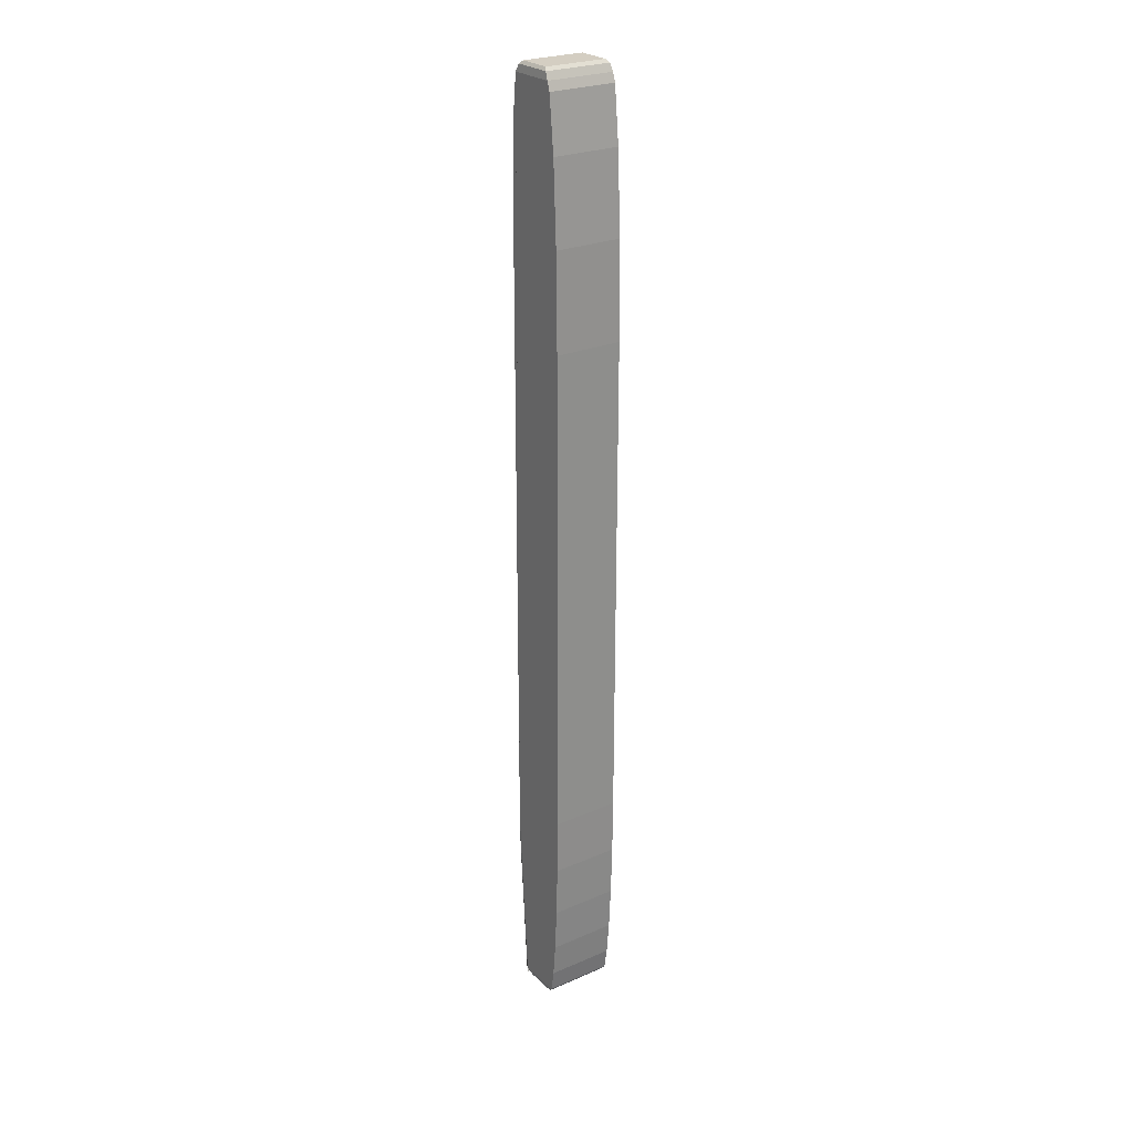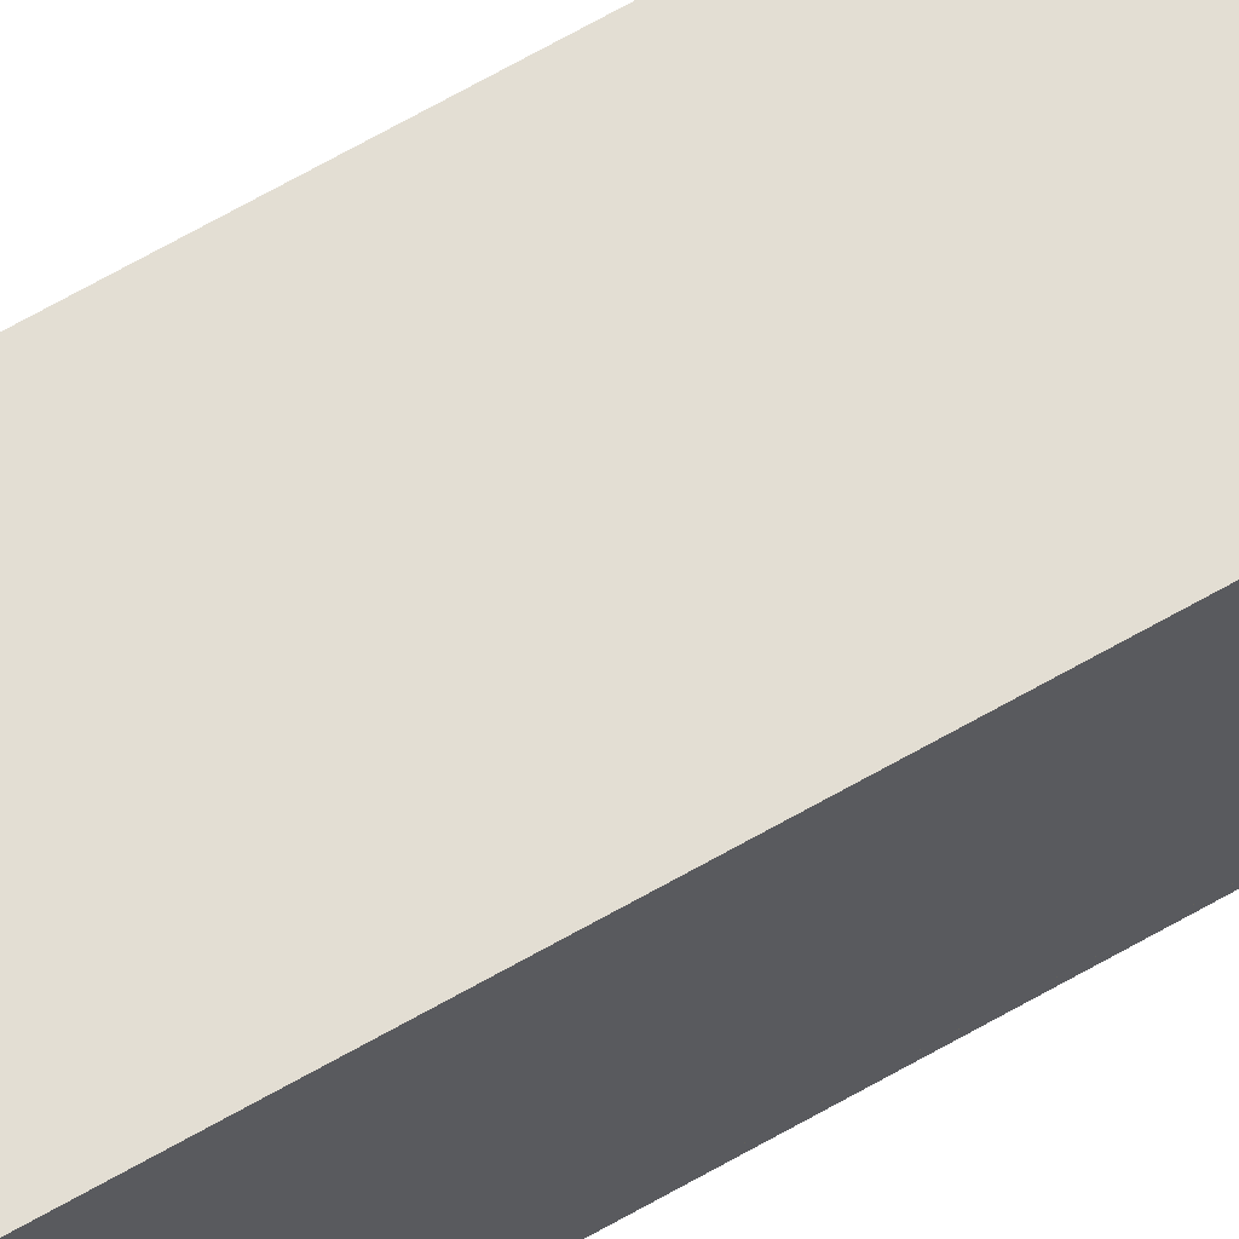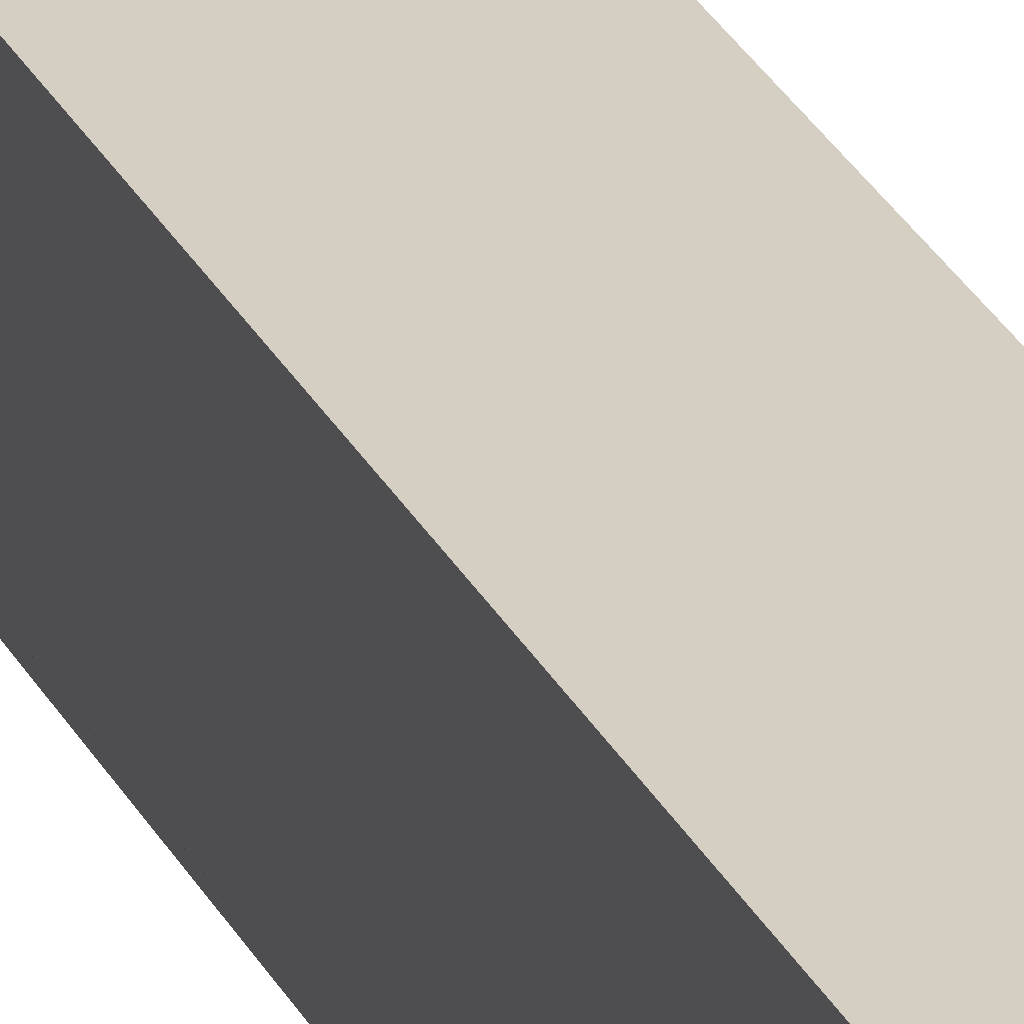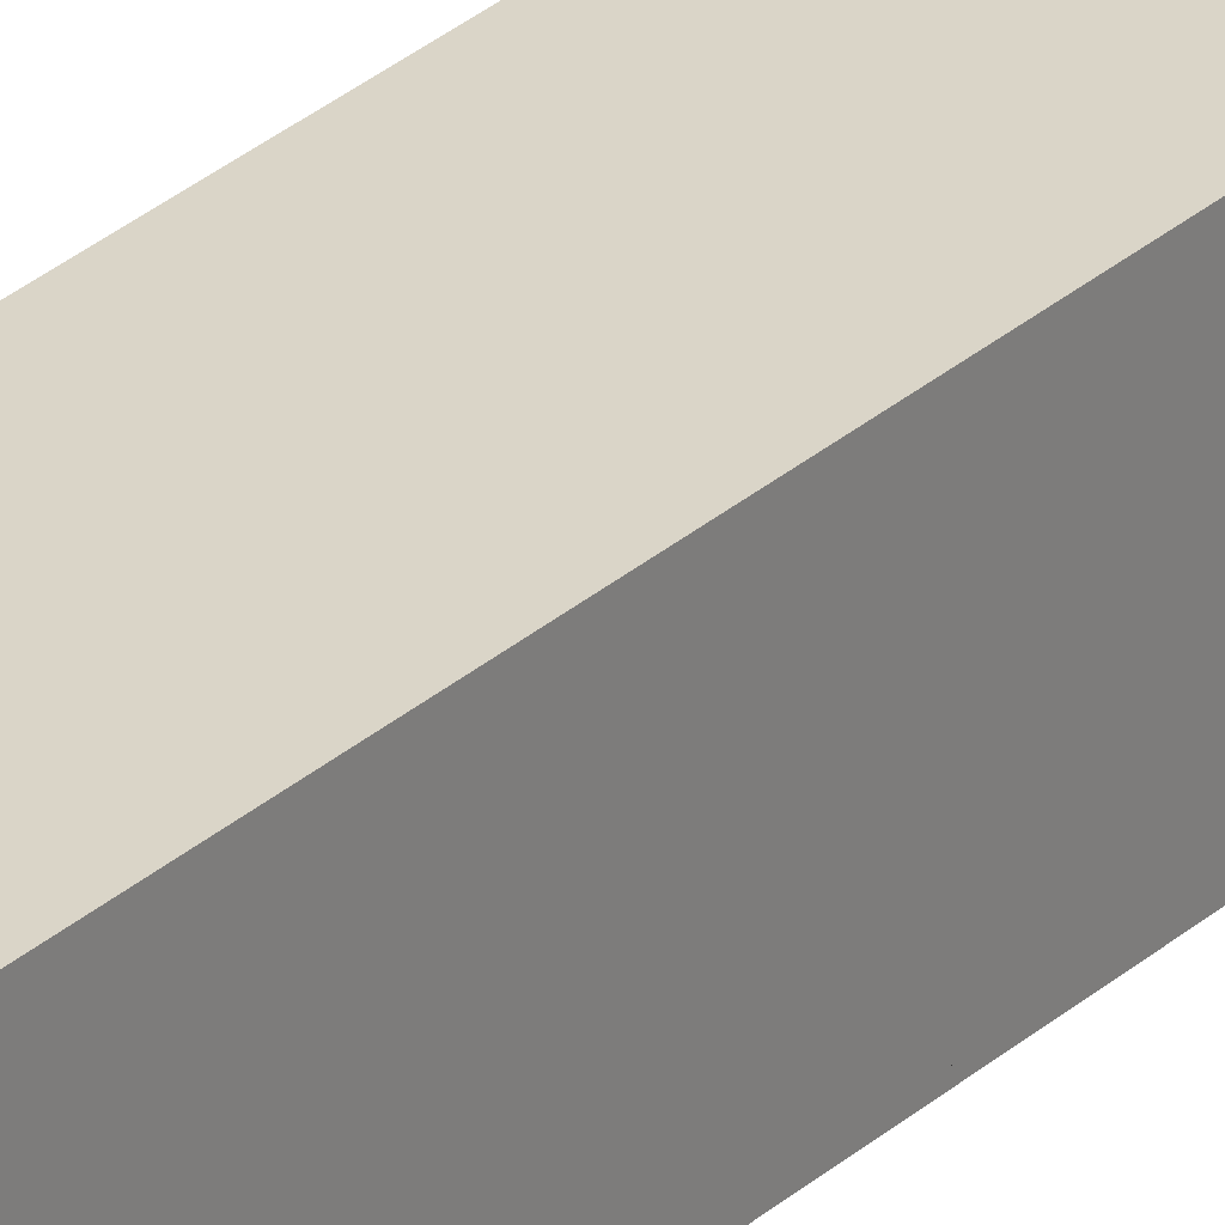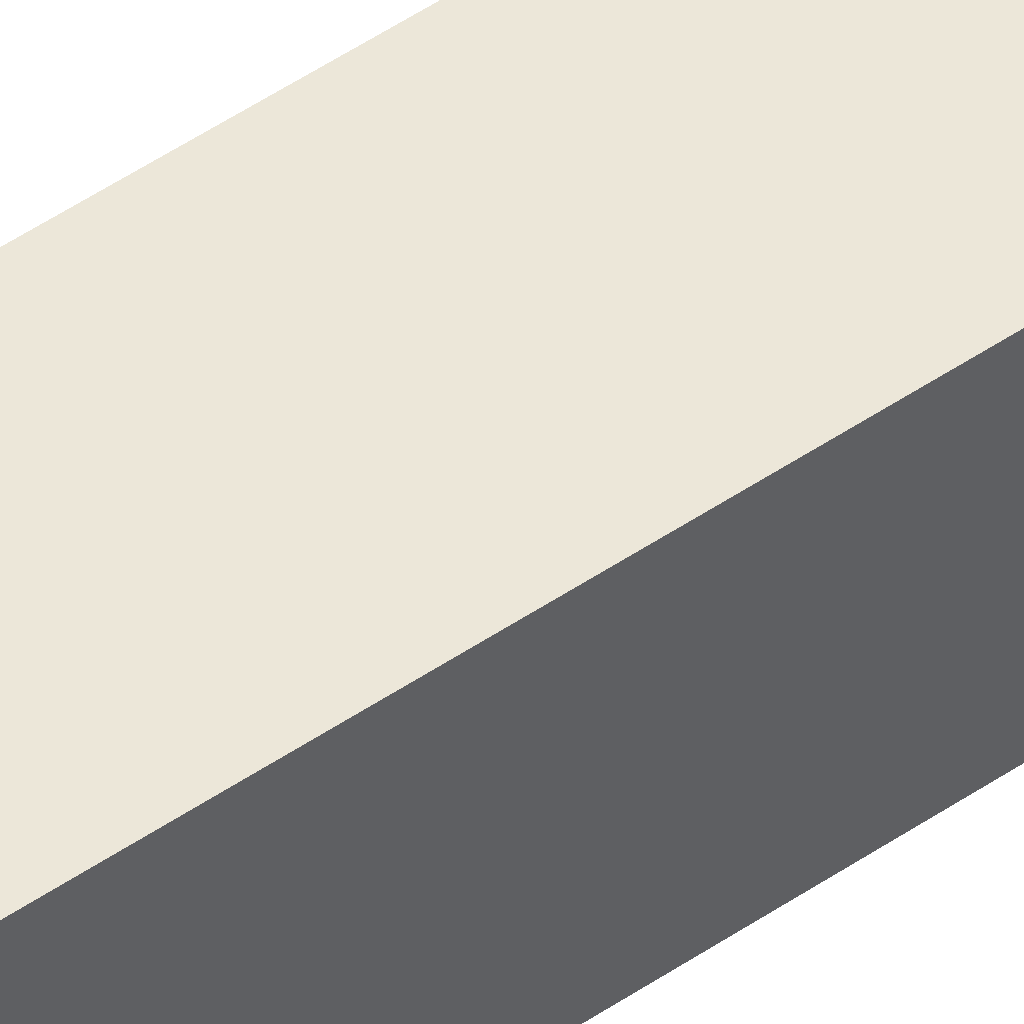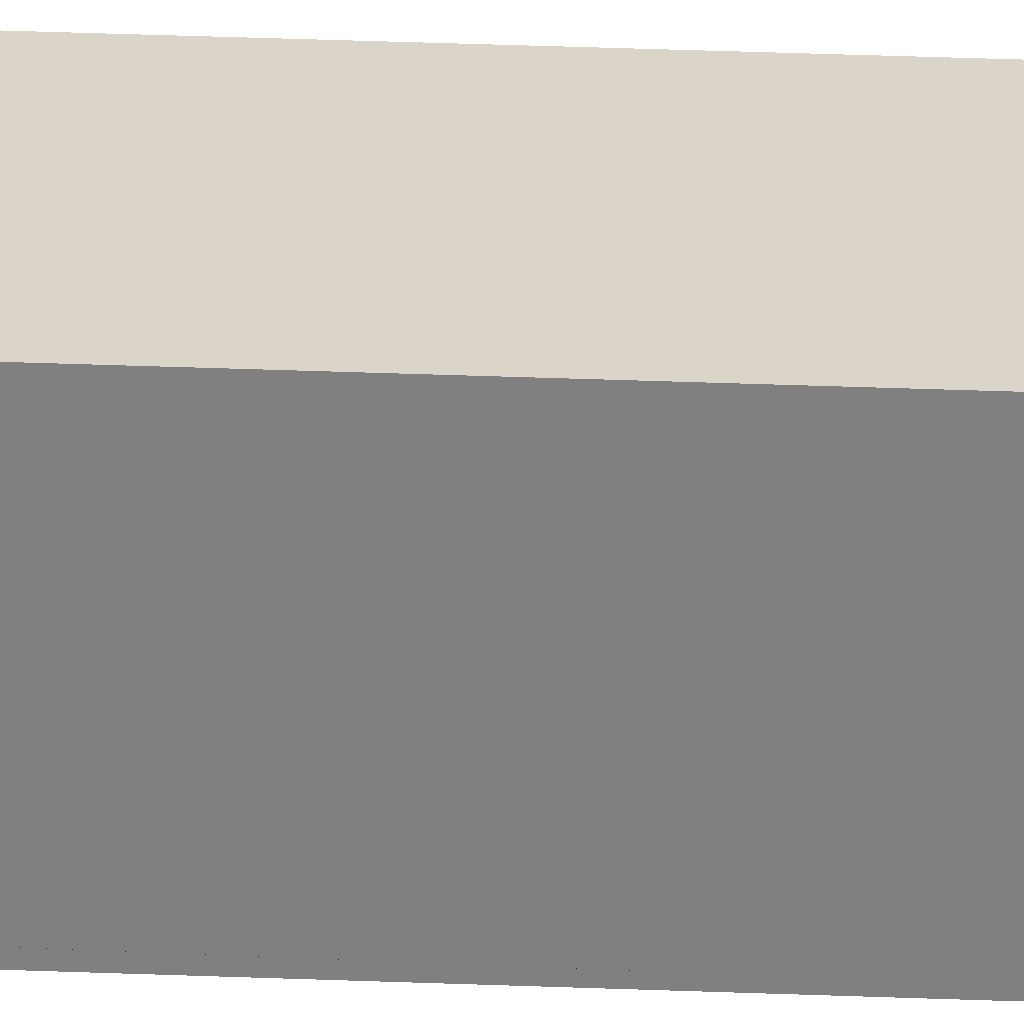
<metadata>
{"format":"obj","ext":"obj","renderer":"f3d","projection":"perspective","resolution":1024,"background":"white","views":[{"elev":25.4,"azim":145.2,"up":"+Z"},{"elev":67.2,"azim":60.1,"up":"+Y"},{"elev":25.6,"azim":159.3,"up":"+Y"},{"elev":29.4,"azim":37.7,"up":"+Y"},{"elev":50.0,"azim":-127.0,"up":"+Y"},{"elev":29.3,"azim":93.4,"up":"+Y"}]}
</metadata>
<code>
o Cube.003
v 2.377 0.5836 -2.288
v 2.38 0.4827 -4.123
v 2.379 0.5153 -3.93
v 2.379 0.5433 -3.627
v 2.379 0.5649 -3.235
v 2.378 0.5787 -2.778
v 1.777 0.5836 -2.288
v 1.778 0.5787 -2.779
v 1.779 0.5649 -3.235
v 1.779 0.5433 -3.628
v 1.779 0.5153 -3.931
v 1.78 0.4827 -4.124
v 2.378 -0.0164 -2.534
v 2.344 0.008145 -3.431
v 2.376 -0.0152 -2.721
v 2.371 -0.01171 -2.924
v 2.364 -0.006284 -3.123
v 2.355 0.000559 -3.297
v 2.345 0.03795 -3.848
v 2.355 0.04747 -3.954
v 2.365 0.05993 -4.05
v 2.373 0.0741 -4.126
v 2.378 0.0886 -4.175
v 1.814 0.03795 -3.849
v 1.781 0.0886 -4.175
v 1.786 0.0741 -4.127
v 1.794 0.05993 -4.051
v 1.803 0.04747 -3.955
v 1.778 -0.0164 -2.534
v 1.814 0.008145 -3.431
v 1.78 -0.0152 -2.722
v 1.785 -0.01171 -2.925
v 1.793 -0.006284 -3.124
v 1.803 0.000559 -3.298
v 2.354 0.4216 -4.192
v 2.38 0.4791 -4.13
v 1.806 0.4216 -4.192
v 1.78 0.4791 -4.131
v 2.354 0.128 -4.192
v 2.377 0.07653 -4.133
v 1.806 0.128 -4.192
v 1.783 0.07653 -4.134
v 2.372 0.5836 2.02
v 2.37 0.5717 2.858
v 2.37 0.5378 3.568
v 2.369 0.4871 4.042
v 1.772 0.5836 2.02
v 1.769 0.4871 4.041
v 1.77 0.5378 3.567
v 1.77 0.5717 2.857
v 2.37 -0.0164 3.034
v 2.369 0.03536 4.119
v 2.369 0.008158 3.865
v 2.37 -0.01002 3.484
v 1.77 -0.0164 3.034
v 1.77 -0.01002 3.483
v 1.769 0.008158 3.864
v 1.769 0.03536 4.118
v 2.34 0.3988 4.208
v 2.369 0.4595 4.119
v 2.36 0.4284 4.182
v 1.797 0.3988 4.208
v 1.769 0.4595 4.118
v 1.777 0.4284 4.181
v 2.34 0.09599 4.208
v 2.369 0.03523 4.119
v 2.36 0.06638 4.182
v 1.797 0.09599 4.208
v 1.769 0.03523 4.118
v 1.777 0.06638 4.181
f 7 47 43 1
f 58 52 66 69
f 7 1 6 8
f 8 6 5 9
f 9 5 4 10
f 10 4 3 11
f 11 3 2 12
f 41 37 35 39
f 55 56 57 58 69 63 48 49 50 47 7 8 9 10 11 12 38 42 29
f 42 40 23 25
f 29 42 25 31
f 23 15 16 22
f 22 16 17 21
f 21 17 18 20
f 20 18 14 19
f 13 29 31 15
f 15 31 32 16
f 16 32 33 17
f 17 33 34 18
f 18 34 30 14
f 31 25 26 32
f 32 26 27 33
f 33 27 28 34
f 34 28 24 30
f 40 13 15 23
f 25 23 22 26
f 26 22 21 27
f 27 21 20 28
f 28 20 19 24
f 14 30 24 19
f 35 37 38 36
f 41 39 40 42
f 39 35 36 40
f 42 38 37 41
f 12 2 36 38
f 43 47 50 44
f 44 50 49 45
f 45 49 48 46
f 65 59 62 68
f 13 40 36 2 3 4 5 6 1 43 44 45 46 60 66 52 53 54 51
f 55 51 54 56
f 56 54 53 57
f 57 53 52 58
f 55 29 13 51
f 62 59 61 64
f 64 61 60 63
f 65 68 70 67
f 67 70 69 66
f 59 65 67 61
f 61 67 66 60
f 63 69 70 64
f 64 70 68 62
f 46 48 63 60

</code>
